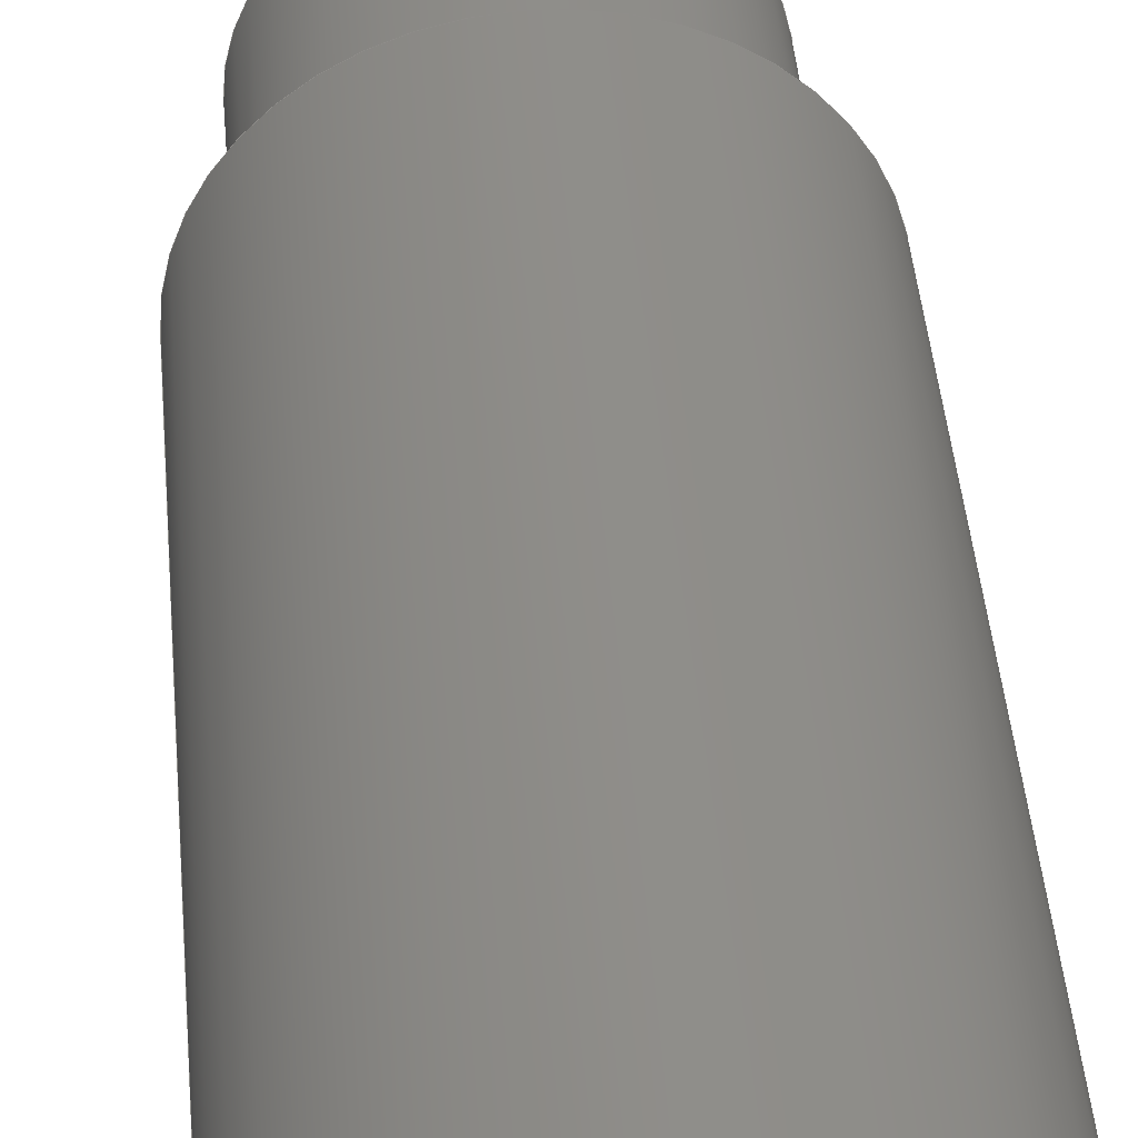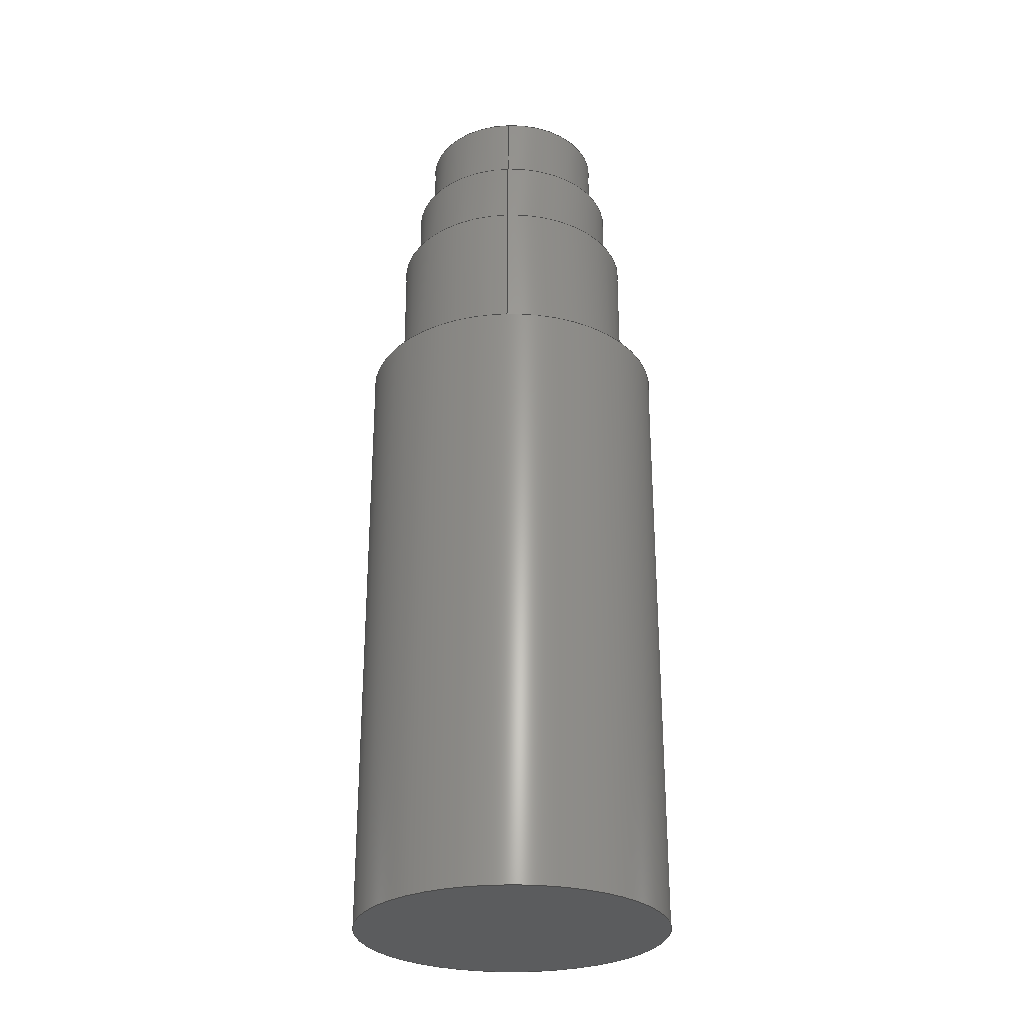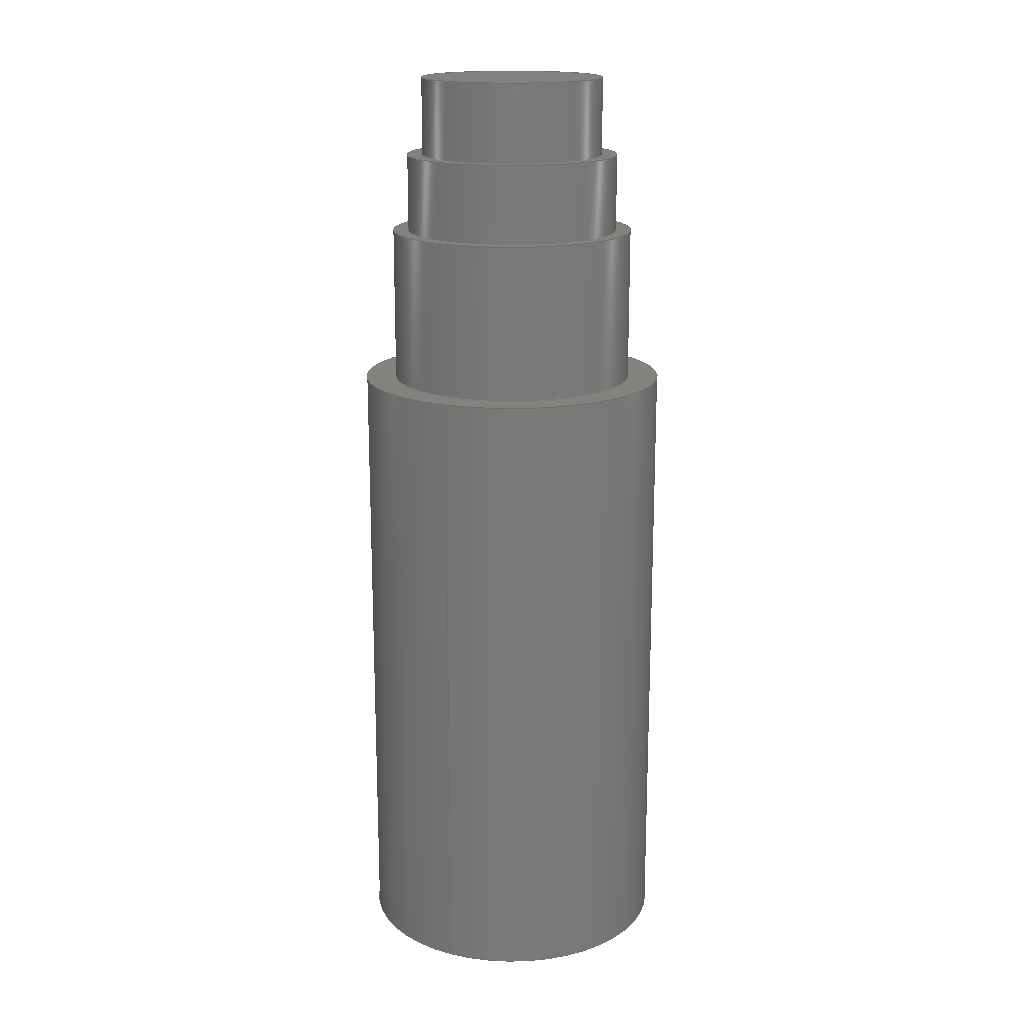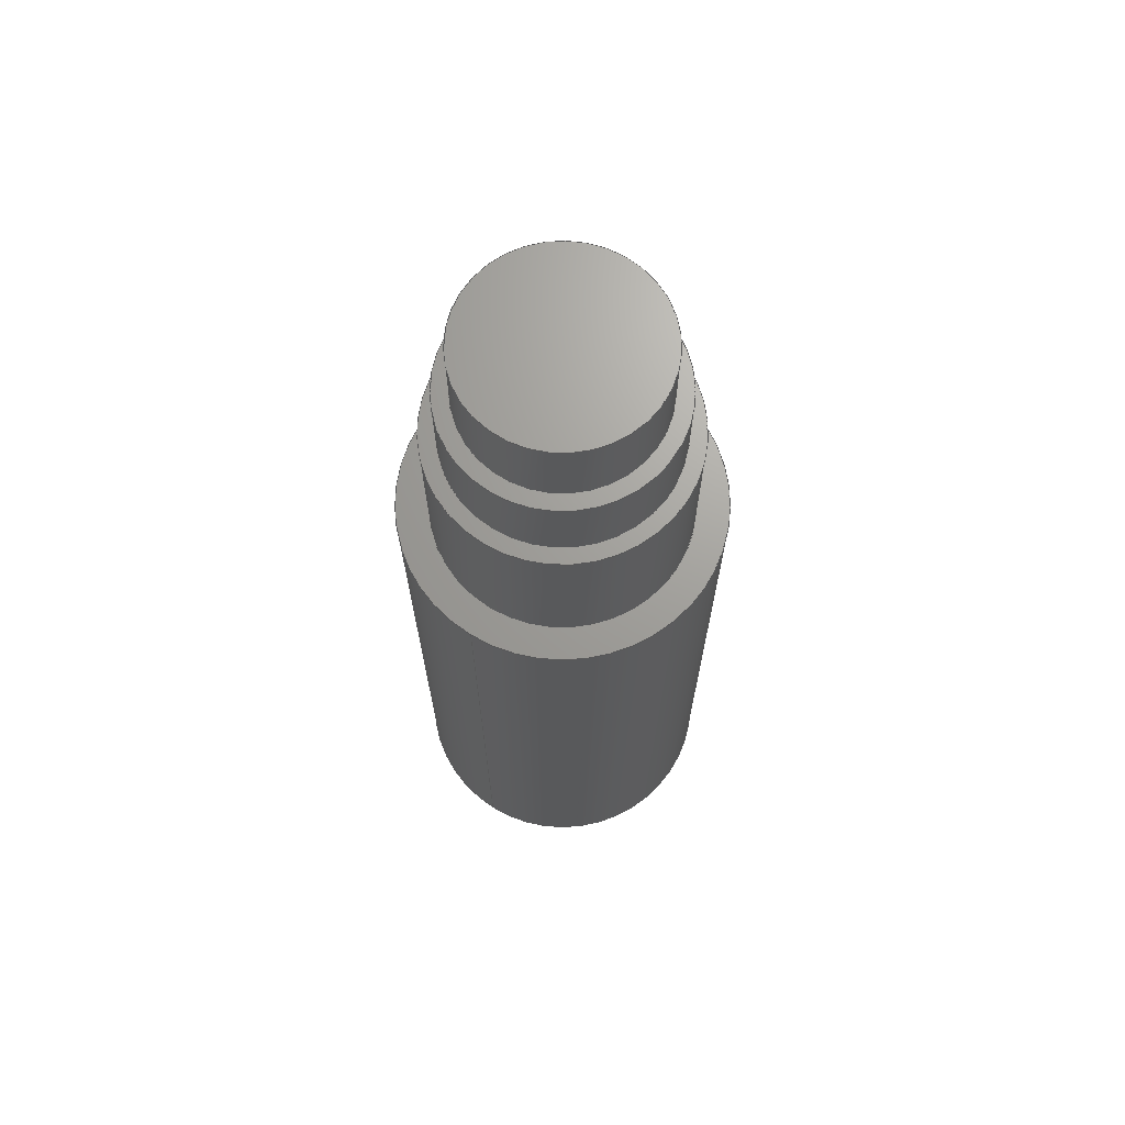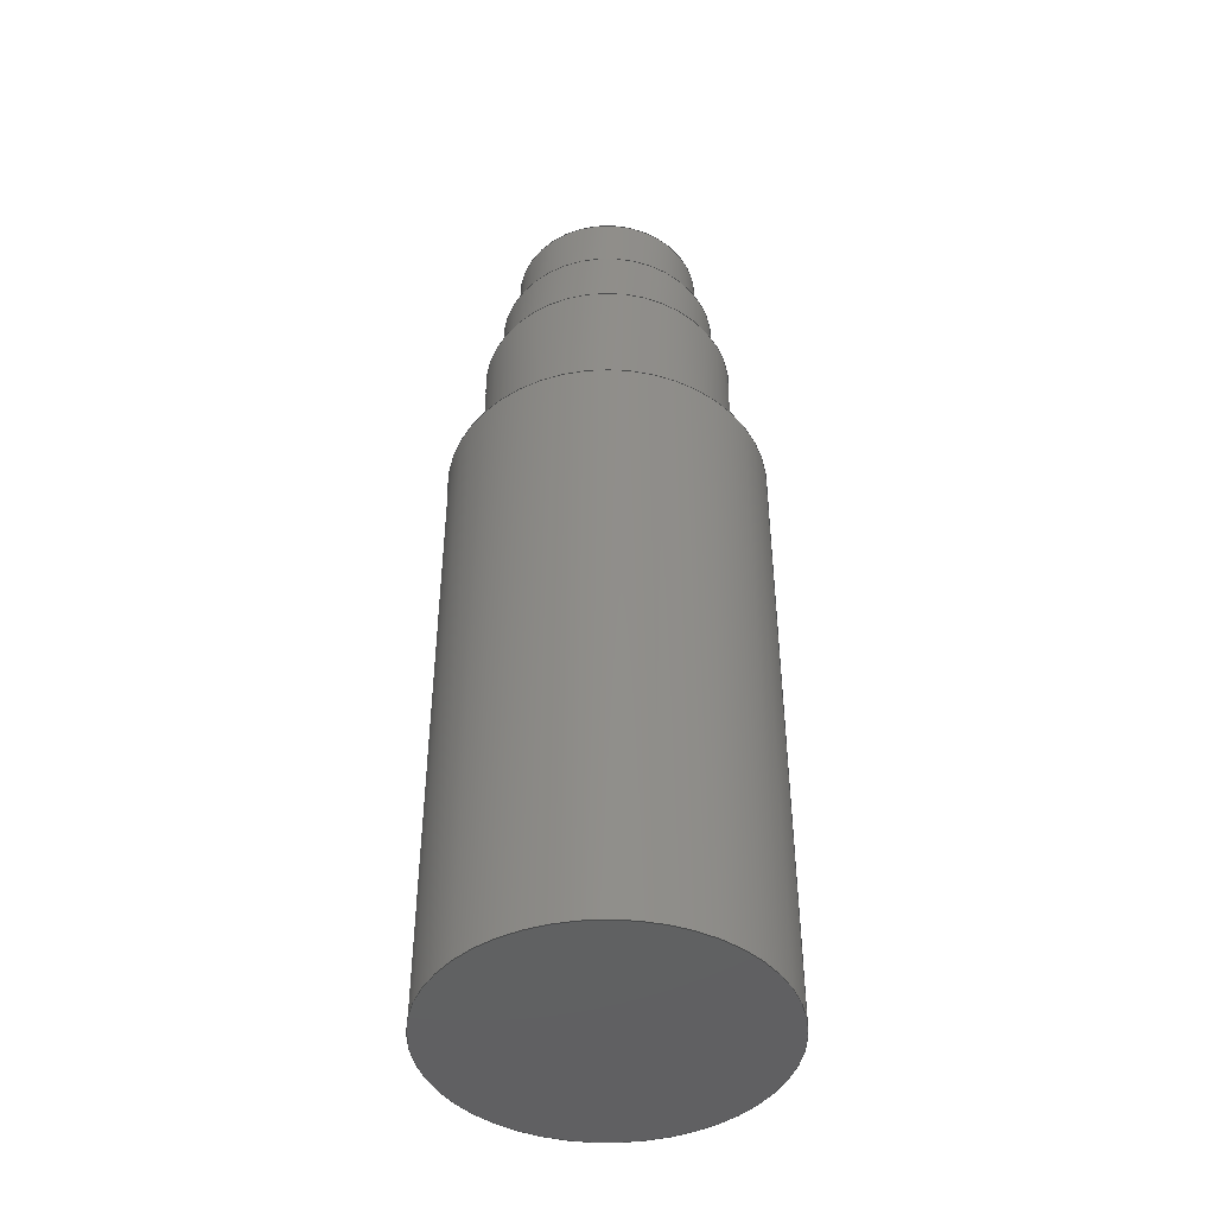
<metadata>
{"format":"step","ext":"step","renderer":"f3d","projection":"perspective","resolution":1024,"background":"white","views":[{"elev":42.5,"azim":-4.8,"up":"+Z"},{"elev":-28.4,"azim":92.5,"up":"+Y"},{"elev":17.2,"azim":-64.6,"up":"+Y"},{"elev":68.6,"azim":-57.8,"up":"+Y"},{"elev":-44.2,"azim":-170.3,"up":"+Y"}]}
</metadata>
<code>
ISO-10303-21;
DATA;
#1=MECHANICAL_DESIGN_GEOMETRIC_PRESENTATION_REPRESENTATION('',(#98,#99,
#100),#214);
#2=SHAPE_REPRESENTATION_RELATIONSHIP('SRR','None',#221,#3);
#3=ADVANCED_BREP_SHAPE_REPRESENTATION('',(#4),#213);
#4=MANIFOLD_SOLID_BREP('Body1',#110);
#5=FACE_BOUND('',#26,.T.);
#6=FACE_BOUND('',#29,.T.);
#7=FACE_BOUND('',#32,.T.);
#8=PLANE('',#127);
#9=PLANE('',#131);
#10=PLANE('',#135);
#11=PLANE('',#139);
#12=PLANE('',#140);
#13=FACE_OUTER_BOUND('',#22,.T.);
#14=FACE_OUTER_BOUND('',#23,.T.);
#15=FACE_OUTER_BOUND('',#24,.T.);
#16=FACE_OUTER_BOUND('',#25,.T.);
#17=FACE_OUTER_BOUND('',#27,.T.);
#18=FACE_OUTER_BOUND('',#28,.T.);
#19=FACE_OUTER_BOUND('',#30,.T.);
#20=FACE_OUTER_BOUND('',#31,.T.);
#21=FACE_OUTER_BOUND('',#33,.T.);
#22=EDGE_LOOP('',(#70,#71,#72,#73));
#23=EDGE_LOOP('',(#74));
#24=EDGE_LOOP('',(#75,#76,#77,#78));
#25=EDGE_LOOP('',(#79));
#26=EDGE_LOOP('',(#80));
#27=EDGE_LOOP('',(#81,#82,#83,#84));
#28=EDGE_LOOP('',(#85));
#29=EDGE_LOOP('',(#86));
#30=EDGE_LOOP('',(#87,#88,#89,#90));
#31=EDGE_LOOP('',(#91));
#32=EDGE_LOOP('',(#92));
#33=EDGE_LOOP('',(#93));
#34=LINE('',#186,#38);
#35=LINE('',#193,#39);
#36=LINE('',#200,#40);
#37=LINE('',#207,#41);
#38=VECTOR('',#147,1.2);
#39=VECTOR('',#156,1.4);
#40=VECTOR('',#165,1.6);
#41=VECTOR('',#174,2);
#42=CIRCLE('',#125,1.2);
#43=CIRCLE('',#126,1.2);
#44=CIRCLE('',#129,1.4);
#45=CIRCLE('',#130,1.4);
#46=CIRCLE('',#133,1.6);
#47=CIRCLE('',#134,1.6);
#48=CIRCLE('',#137,2);
#49=CIRCLE('',#138,2);
#50=VERTEX_POINT('',#183);
#51=VERTEX_POINT('',#185);
#52=VERTEX_POINT('',#190);
#53=VERTEX_POINT('',#192);
#54=VERTEX_POINT('',#197);
#55=VERTEX_POINT('',#199);
#56=VERTEX_POINT('',#204);
#57=VERTEX_POINT('',#206);
#58=EDGE_CURVE('',#50,#50,#42,.T.);
#59=EDGE_CURVE('',#50,#51,#34,.T.);
#60=EDGE_CURVE('',#51,#51,#43,.T.);
#61=EDGE_CURVE('',#52,#52,#44,.T.);
#62=EDGE_CURVE('',#52,#53,#35,.T.);
#63=EDGE_CURVE('',#53,#53,#45,.T.);
#64=EDGE_CURVE('',#54,#54,#46,.T.);
#65=EDGE_CURVE('',#54,#55,#36,.T.);
#66=EDGE_CURVE('',#55,#55,#47,.T.);
#67=EDGE_CURVE('',#56,#56,#48,.T.);
#68=EDGE_CURVE('',#56,#57,#37,.T.);
#69=EDGE_CURVE('',#57,#57,#49,.T.);
#70=ORIENTED_EDGE('',*,*,#58,.F.);
#71=ORIENTED_EDGE('',*,*,#59,.T.);
#72=ORIENTED_EDGE('',*,*,#60,.F.);
#73=ORIENTED_EDGE('',*,*,#59,.F.);
#74=ORIENTED_EDGE('',*,*,#58,.T.);
#75=ORIENTED_EDGE('',*,*,#61,.F.);
#76=ORIENTED_EDGE('',*,*,#62,.T.);
#77=ORIENTED_EDGE('',*,*,#63,.F.);
#78=ORIENTED_EDGE('',*,*,#62,.F.);
#79=ORIENTED_EDGE('',*,*,#61,.T.);
#80=ORIENTED_EDGE('',*,*,#60,.T.);
#81=ORIENTED_EDGE('',*,*,#64,.F.);
#82=ORIENTED_EDGE('',*,*,#65,.T.);
#83=ORIENTED_EDGE('',*,*,#66,.F.);
#84=ORIENTED_EDGE('',*,*,#65,.F.);
#85=ORIENTED_EDGE('',*,*,#64,.T.);
#86=ORIENTED_EDGE('',*,*,#63,.T.);
#87=ORIENTED_EDGE('',*,*,#67,.F.);
#88=ORIENTED_EDGE('',*,*,#68,.T.);
#89=ORIENTED_EDGE('',*,*,#69,.T.);
#90=ORIENTED_EDGE('',*,*,#68,.F.);
#91=ORIENTED_EDGE('',*,*,#67,.T.);
#92=ORIENTED_EDGE('',*,*,#66,.T.);
#93=ORIENTED_EDGE('',*,*,#69,.F.);
#94=CYLINDRICAL_SURFACE('',#124,1.2);
#95=CYLINDRICAL_SURFACE('',#128,1.4);
#96=CYLINDRICAL_SURFACE('',#132,1.6);
#97=CYLINDRICAL_SURFACE('',#136,2);
#98=STYLED_ITEM('',(#231),#101);
#99=STYLED_ITEM('',(#232),#103);
#100=STYLED_ITEM('',(#230),#4);
#101=ADVANCED_FACE('',(#13),#94,.T.);
#102=ADVANCED_FACE('',(#14),#8,.T.);
#103=ADVANCED_FACE('',(#15),#95,.T.);
#104=ADVANCED_FACE('',(#16,#5),#9,.T.);
#105=ADVANCED_FACE('',(#17),#96,.T.);
#106=ADVANCED_FACE('',(#18,#6),#10,.T.);
#107=ADVANCED_FACE('',(#19),#97,.T.);
#108=ADVANCED_FACE('',(#20,#7),#11,.T.);
#109=ADVANCED_FACE('',(#21),#12,.F.);
#110=CLOSED_SHELL('',(#101,#102,#103,#104,#105,#106,#107,#108,#109));
#111=DERIVED_UNIT_ELEMENT(#113,1);
#112=DERIVED_UNIT_ELEMENT(#216,3);
#113=(
MASS_UNIT()
NAMED_UNIT(*)
SI_UNIT(.KILO.,.GRAM.)
);
#114=DERIVED_UNIT((#111,#112));
#115=MEASURE_REPRESENTATION_ITEM('density measure',
POSITIVE_RATIO_MEASURE(7850),#114);
#116=PROPERTY_DEFINITION_REPRESENTATION(#121,#118);
#117=PROPERTY_DEFINITION_REPRESENTATION(#122,#119);
#118=REPRESENTATION('material name',(#120),#213);
#119=REPRESENTATION('density',(#115),#213);
#120=DESCRIPTIVE_REPRESENTATION_ITEM('Steel','Steel');
#121=PROPERTY_DEFINITION('material property','material name',#223);
#122=PROPERTY_DEFINITION('material property','density of part',#223);
#123=AXIS2_PLACEMENT_3D('placement',#181,#141,#142);
#124=AXIS2_PLACEMENT_3D('',#182,#143,#144);
#125=AXIS2_PLACEMENT_3D('',#184,#145,#146);
#126=AXIS2_PLACEMENT_3D('',#187,#148,#149);
#127=AXIS2_PLACEMENT_3D('',#188,#150,#151);
#128=AXIS2_PLACEMENT_3D('',#189,#152,#153);
#129=AXIS2_PLACEMENT_3D('',#191,#154,#155);
#130=AXIS2_PLACEMENT_3D('',#194,#157,#158);
#131=AXIS2_PLACEMENT_3D('',#195,#159,#160);
#132=AXIS2_PLACEMENT_3D('',#196,#161,#162);
#133=AXIS2_PLACEMENT_3D('',#198,#163,#164);
#134=AXIS2_PLACEMENT_3D('',#201,#166,#167);
#135=AXIS2_PLACEMENT_3D('',#202,#168,#169);
#136=AXIS2_PLACEMENT_3D('',#203,#170,#171);
#137=AXIS2_PLACEMENT_3D('',#205,#172,#173);
#138=AXIS2_PLACEMENT_3D('',#208,#175,#176);
#139=AXIS2_PLACEMENT_3D('',#209,#177,#178);
#140=AXIS2_PLACEMENT_3D('',#210,#179,#180);
#141=DIRECTION('axis',(0,0,1));
#142=DIRECTION('refdir',(1,0,0));
#143=DIRECTION('center_axis',(0,1,0));
#144=DIRECTION('ref_axis',(-1,0,0));
#145=DIRECTION('center_axis',(0,1,0));
#146=DIRECTION('ref_axis',(-1,0,0));
#147=DIRECTION('',(0,-1,0));
#148=DIRECTION('center_axis',(0,-1,0));
#149=DIRECTION('ref_axis',(-1,0,0));
#150=DIRECTION('center_axis',(0,1,0));
#151=DIRECTION('ref_axis',(-1,0,0));
#152=DIRECTION('center_axis',(0,1,0));
#153=DIRECTION('ref_axis',(-1,0,0));
#154=DIRECTION('center_axis',(0,1,0));
#155=DIRECTION('ref_axis',(-1,0,0));
#156=DIRECTION('',(0,-1,0));
#157=DIRECTION('center_axis',(0,-1,0));
#158=DIRECTION('ref_axis',(-1,0,0));
#159=DIRECTION('center_axis',(0,1,0));
#160=DIRECTION('ref_axis',(-1,0,0));
#161=DIRECTION('center_axis',(0,1,0));
#162=DIRECTION('ref_axis',(-1,0,0));
#163=DIRECTION('center_axis',(0,1,0));
#164=DIRECTION('ref_axis',(-1,0,0));
#165=DIRECTION('',(0,-1,0));
#166=DIRECTION('center_axis',(0,-1,0));
#167=DIRECTION('ref_axis',(-1,0,0));
#168=DIRECTION('center_axis',(0,1,0));
#169=DIRECTION('ref_axis',(-1,0,0));
#170=DIRECTION('center_axis',(0,1,0));
#171=DIRECTION('ref_axis',(1,0,0));
#172=DIRECTION('center_axis',(0,1,0));
#173=DIRECTION('ref_axis',(1,0,0));
#174=DIRECTION('',(0,-1,0));
#175=DIRECTION('center_axis',(0,1,0));
#176=DIRECTION('ref_axis',(1,0,0));
#177=DIRECTION('center_axis',(0,1,0));
#178=DIRECTION('ref_axis',(1,0,0));
#179=DIRECTION('center_axis',(0,1,0));
#180=DIRECTION('ref_axis',(1,0,0));
#181=CARTESIAN_POINT('',(0,0,0));
#182=CARTESIAN_POINT('Origin',(1,11,3));
#183=CARTESIAN_POINT('',(2.2,12,3));
#184=CARTESIAN_POINT('Origin',(1,12,3));
#185=CARTESIAN_POINT('',(2.2,11,3));
#186=CARTESIAN_POINT('',(2.2,11,3));
#187=CARTESIAN_POINT('Origin',(1,11,3));
#188=CARTESIAN_POINT('Origin',(1,12,3));
#189=CARTESIAN_POINT('Origin',(1,10,3));
#190=CARTESIAN_POINT('',(2.4,11,3));
#191=CARTESIAN_POINT('Origin',(1,11,3));
#192=CARTESIAN_POINT('',(2.4,10,3));
#193=CARTESIAN_POINT('',(2.4,10,3));
#194=CARTESIAN_POINT('Origin',(1,10,3));
#195=CARTESIAN_POINT('Origin',(1,11,3));
#196=CARTESIAN_POINT('Origin',(1,8,3));
#197=CARTESIAN_POINT('',(2.6,10,3));
#198=CARTESIAN_POINT('Origin',(1,10,3));
#199=CARTESIAN_POINT('',(2.6,8,3));
#200=CARTESIAN_POINT('',(2.6,8,3));
#201=CARTESIAN_POINT('Origin',(1,8,3));
#202=CARTESIAN_POINT('Origin',(1,10,3));
#203=CARTESIAN_POINT('Origin',(1,0,3));
#204=CARTESIAN_POINT('',(-1,8,3));
#205=CARTESIAN_POINT('Origin',(1,8,3));
#206=CARTESIAN_POINT('',(-1,0,3));
#207=CARTESIAN_POINT('',(-1,0,3));
#208=CARTESIAN_POINT('Origin',(1,0,3));
#209=CARTESIAN_POINT('Origin',(1,8,3));
#210=CARTESIAN_POINT('Origin',(1,0,3));
#211=UNCERTAINTY_MEASURE_WITH_UNIT(LENGTH_MEASURE(0.001),#215,
'DISTANCE_ACCURACY_VALUE',
'Maximum model space distance between geometric entities at asserted c
onnectivities');
#212=UNCERTAINTY_MEASURE_WITH_UNIT(LENGTH_MEASURE(0.001),#215,
'DISTANCE_ACCURACY_VALUE',
'Maximum model space distance between geometric entities at asserted c
onnectivities');
#213=(
GEOMETRIC_REPRESENTATION_CONTEXT(3)
GLOBAL_UNCERTAINTY_ASSIGNED_CONTEXT((#211))
GLOBAL_UNIT_ASSIGNED_CONTEXT((#215,#217,#218))
REPRESENTATION_CONTEXT('','3D')
);
#214=(
GEOMETRIC_REPRESENTATION_CONTEXT(3)
GLOBAL_UNCERTAINTY_ASSIGNED_CONTEXT((#212))
GLOBAL_UNIT_ASSIGNED_CONTEXT((#215,#217,#218))
REPRESENTATION_CONTEXT('','3D')
);
#215=(
LENGTH_UNIT()
NAMED_UNIT(*)
SI_UNIT(.CENTI.,.METRE.)
);
#216=(
LENGTH_UNIT()
NAMED_UNIT(*)
SI_UNIT($,.METRE.)
);
#217=(
NAMED_UNIT(*)
PLANE_ANGLE_UNIT()
SI_UNIT($,.RADIAN.)
);
#218=(
NAMED_UNIT(*)
SI_UNIT($,.STERADIAN.)
SOLID_ANGLE_UNIT()
);
#219=SHAPE_DEFINITION_REPRESENTATION(#220,#221);
#220=PRODUCT_DEFINITION_SHAPE('',$,#223);
#221=SHAPE_REPRESENTATION('',(#123),#213);
#222=PRODUCT_DEFINITION_CONTEXT('part definition',#227,'design');
#223=PRODUCT_DEFINITION('Untitled','Untitled',#224,#222);
#224=PRODUCT_DEFINITION_FORMATION('',$,#229);
#225=PRODUCT_RELATED_PRODUCT_CATEGORY('Untitled','Untitled',(#229));
#226=APPLICATION_PROTOCOL_DEFINITION('international standard',
'automotive_design',2009,#227);
#227=APPLICATION_CONTEXT(
'Core Data for Automotive Mechanical Design Process');
#228=PRODUCT_CONTEXT('part definition',#227,'mechanical');
#229=PRODUCT('Untitled','Untitled',$,(#228));
#230=PRESENTATION_STYLE_ASSIGNMENT((#233));
#231=PRESENTATION_STYLE_ASSIGNMENT((#234));
#232=PRESENTATION_STYLE_ASSIGNMENT((#235));
#233=SURFACE_STYLE_USAGE(.BOTH.,#236);
#234=SURFACE_STYLE_USAGE(.BOTH.,#237);
#235=SURFACE_STYLE_USAGE(.BOTH.,#238);
#236=SURFACE_SIDE_STYLE('',(#239));
#237=SURFACE_SIDE_STYLE('',(#240));
#238=SURFACE_SIDE_STYLE('',(#241));
#239=SURFACE_STYLE_FILL_AREA(#242);
#240=SURFACE_STYLE_FILL_AREA(#243);
#241=SURFACE_STYLE_FILL_AREA(#244);
#242=FILL_AREA_STYLE('Steel - Satin',(#245));
#243=FILL_AREA_STYLE('Paint - Enamel Glossy (Black)',(#246));
#244=FILL_AREA_STYLE('Paint - Metallic (Dark Grey)',(#247));
#245=FILL_AREA_STYLE_COLOUR('Steel - Satin',#248);
#246=FILL_AREA_STYLE_COLOUR('Paint - Enamel Glossy (Black)',#249);
#247=FILL_AREA_STYLE_COLOUR('Paint - Metallic (Dark Grey)',#250);
#248=COLOUR_RGB('Steel - Satin',0.6275,0.6275,0.6275);
#249=COLOUR_RGB('Paint - Enamel Glossy (Black)',0.09804,0.09804,
0.09804);
#250=COLOUR_RGB('Paint - Metallic (Dark Grey)',0.349,0.349,
0.349);
ENDSEC;
END-ISO-10303-21;

</code>
